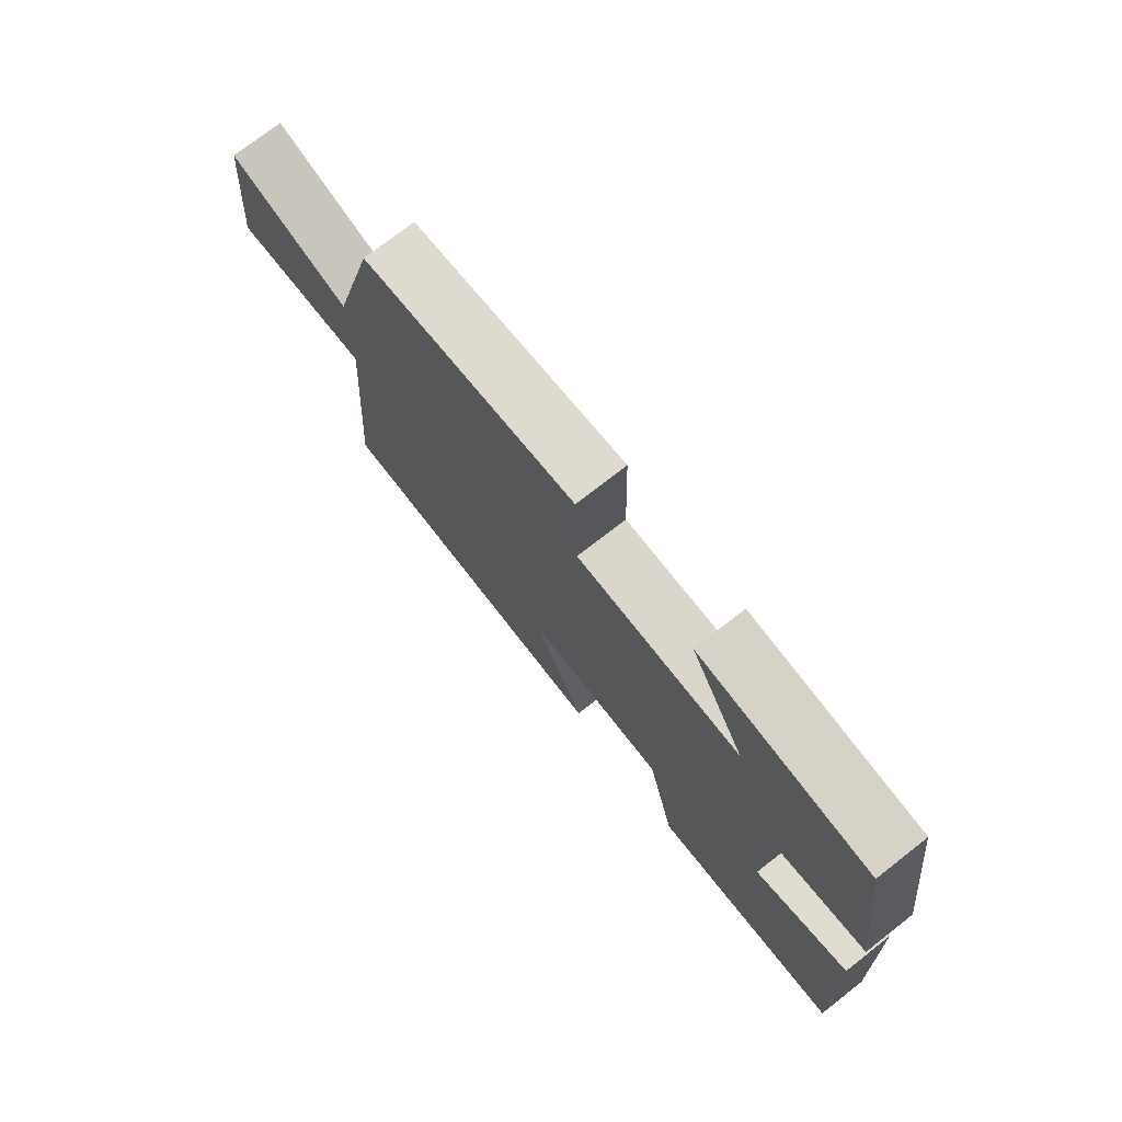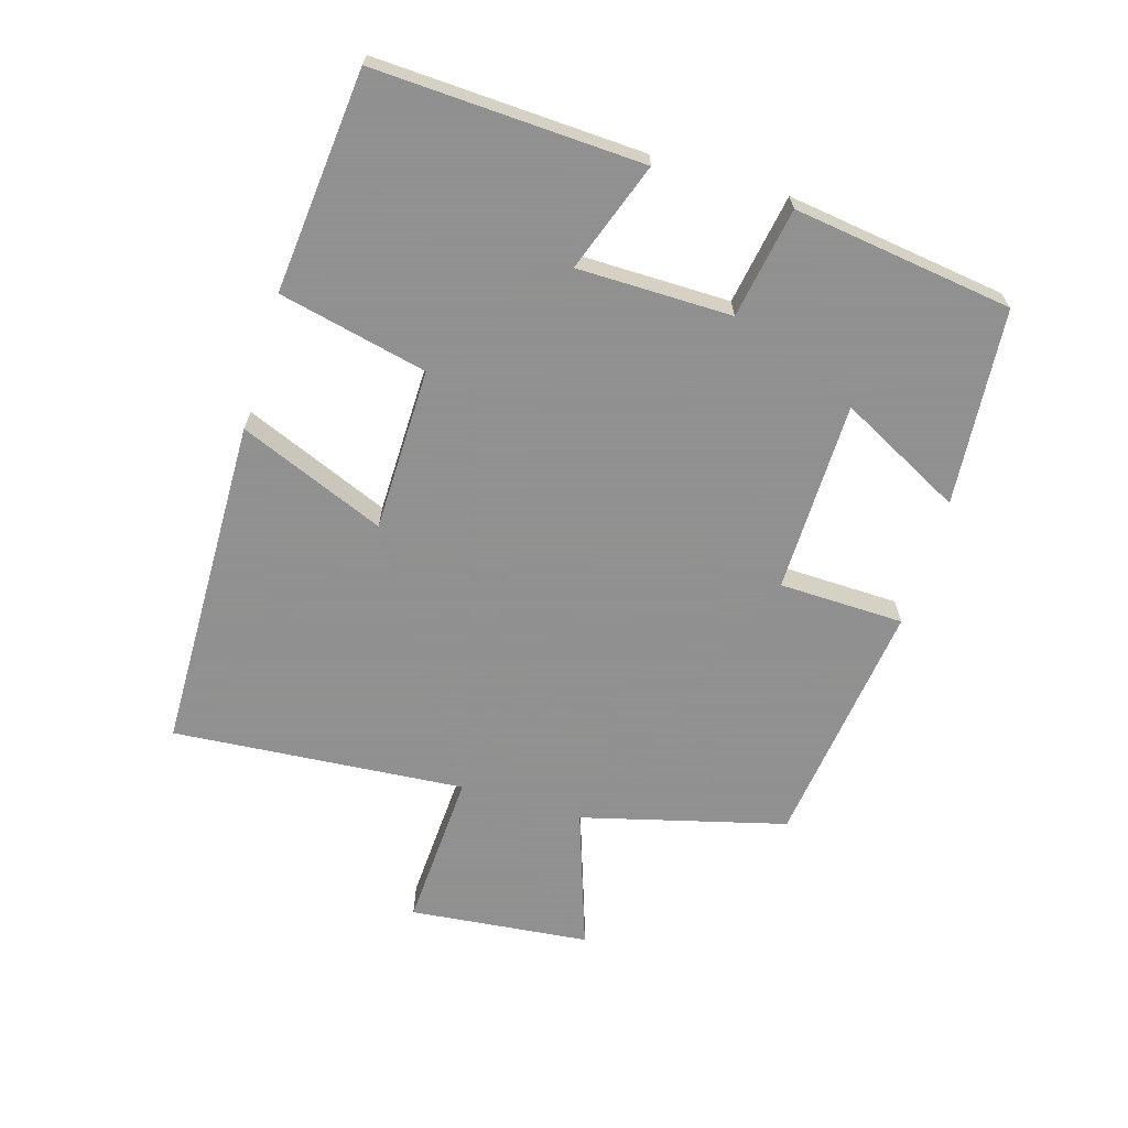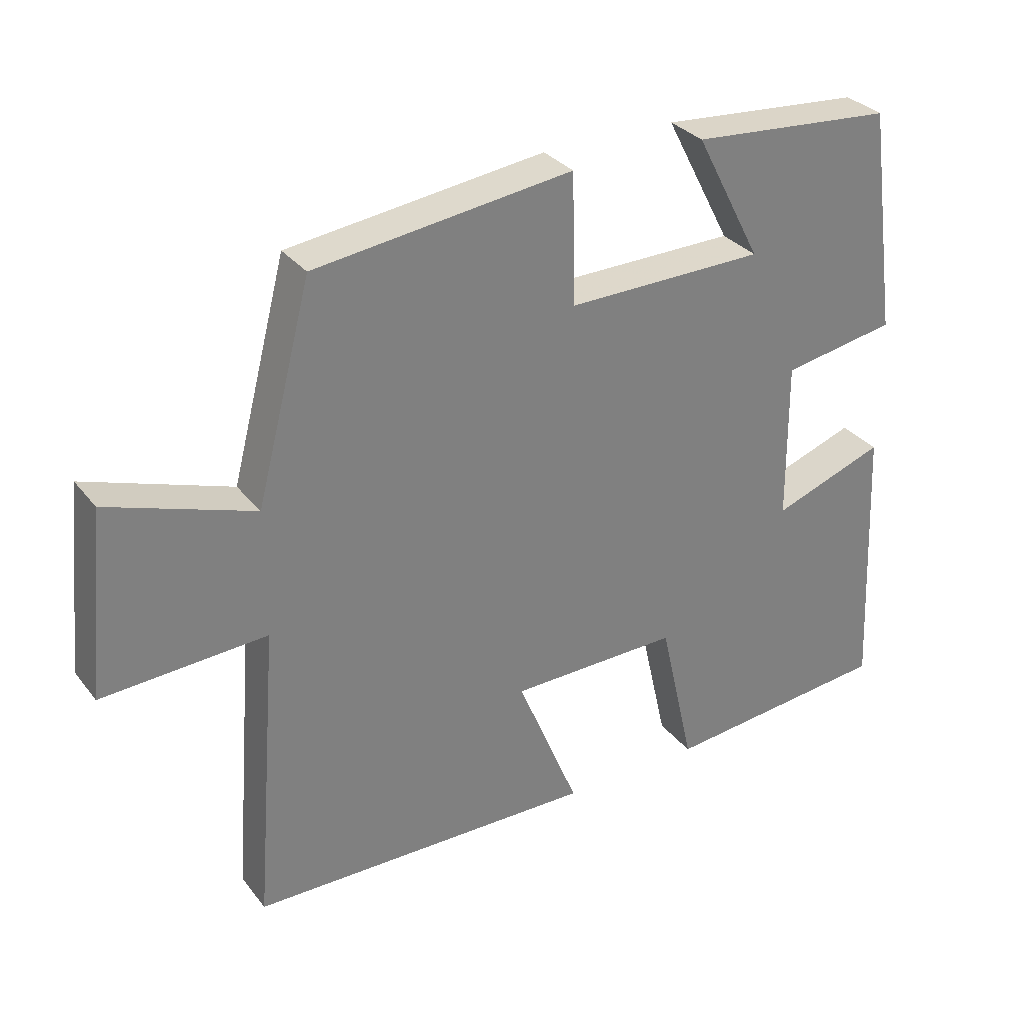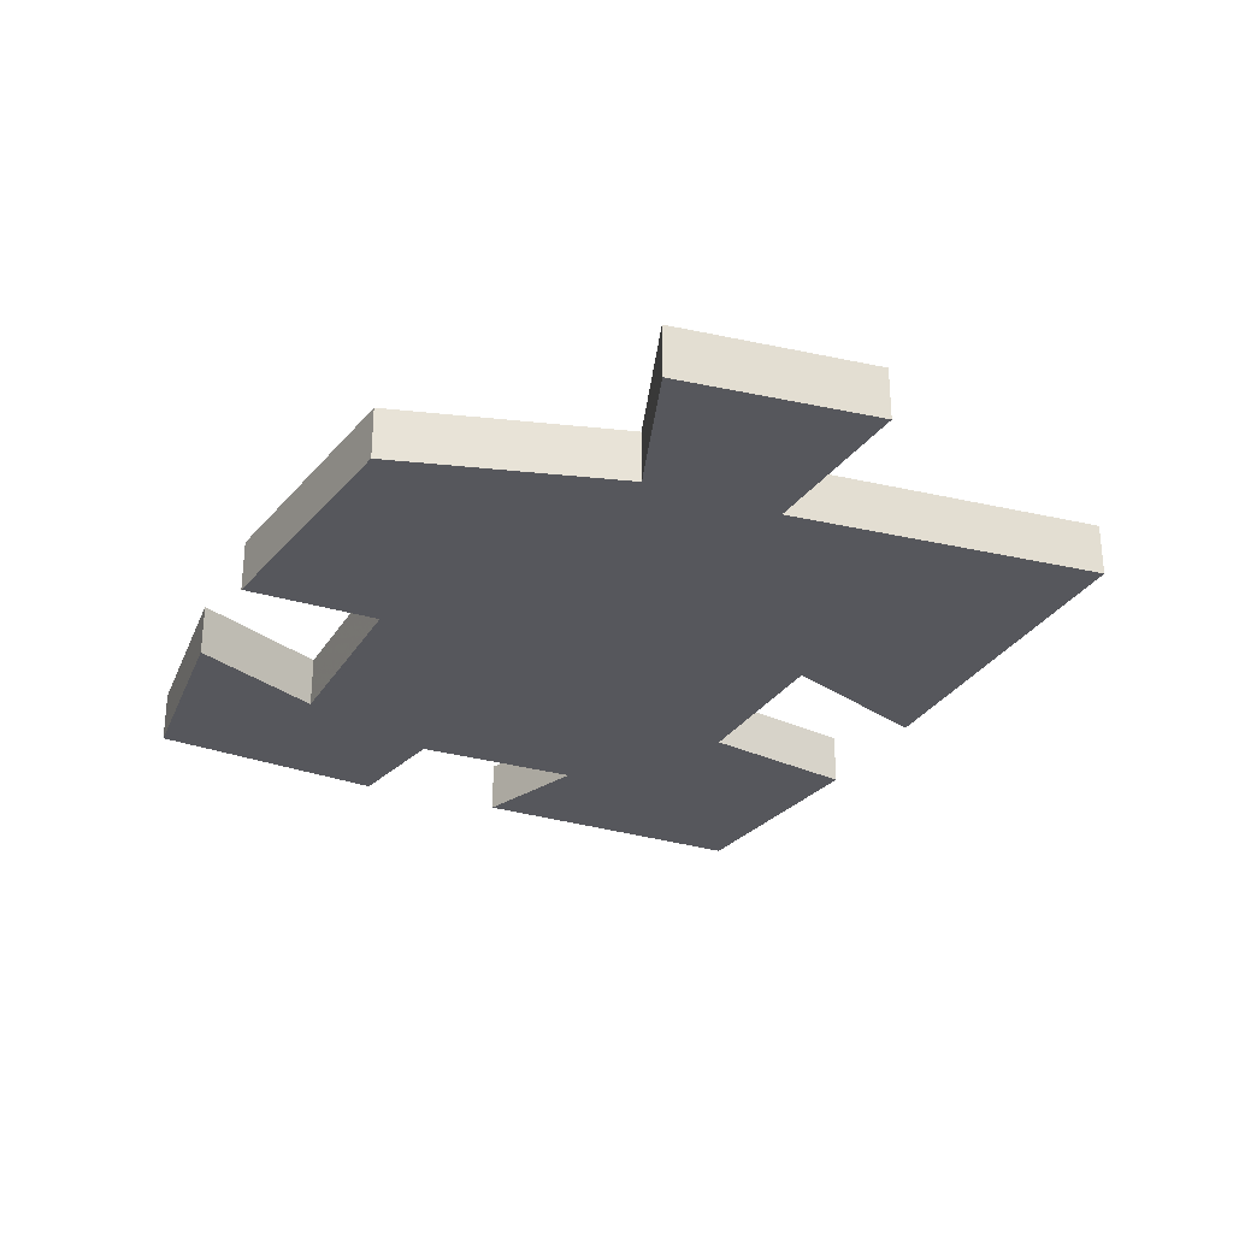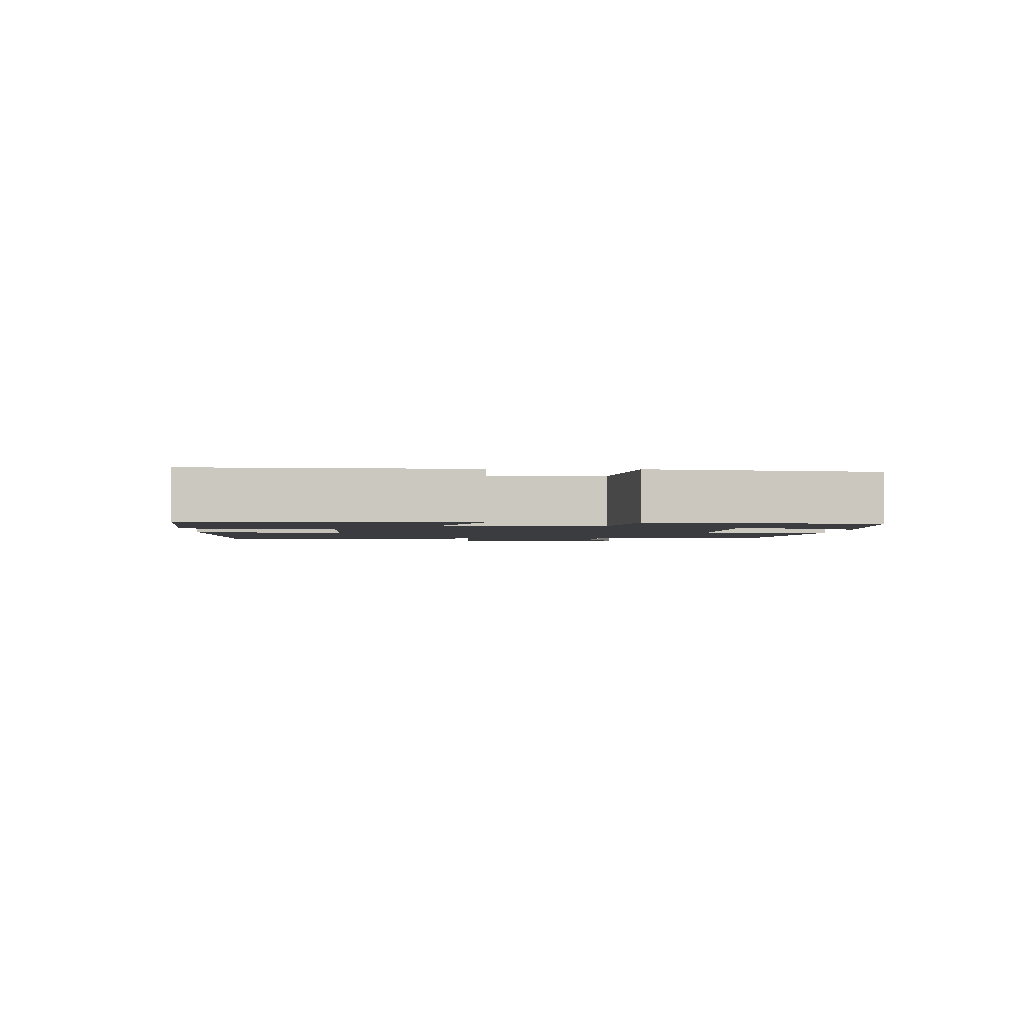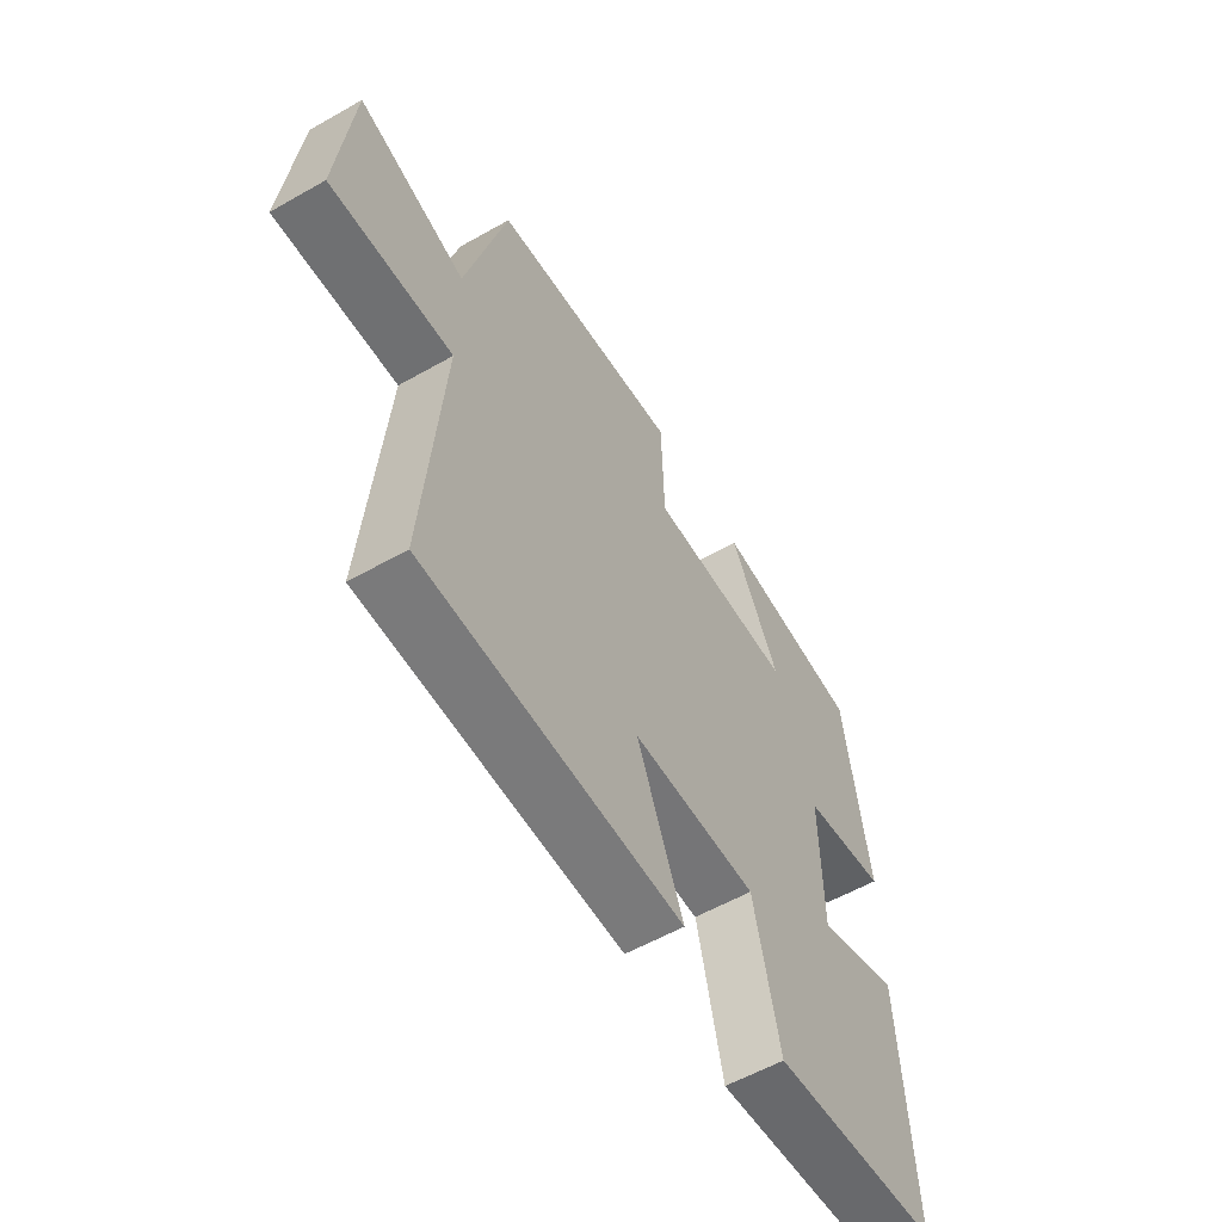
<metadata>
{"format":"obj","ext":"obj","renderer":"f3d","projection":"perspective","resolution":1024,"background":"white","views":[{"elev":74.6,"azim":-128.0,"up":"+Z"},{"elev":-65.8,"azim":-106.7,"up":"+Y"},{"elev":31.3,"azim":148.8,"up":"+Z"},{"elev":-27.5,"azim":65.8,"up":"+Y"},{"elev":-2.0,"azim":-92.5,"up":"+Y"},{"elev":-57.3,"azim":120.6,"up":"+Z"}]}
</metadata>
<code>
v -0.519 0.07 -0.467
v -0.5 0.07 -0.061
v -0.335 0.07 -0.12
v -0.333 0.07 0.114
v -0.5 0.07 0.143
v -0.454 0.07 0.476
v -0.156 0.07 0.5
v -0.253 0.07 0.314
v 0.037 0.07 0.31
v 0.042 0.07 0.5
v 0.419 0.07 0.452
v 0.5 0.07 0.142
v 0.713 0.07 0.215
v 0.741 0.07 -0.059
v 0.5 0.07 -0.046
v 0.535 0.07 -0.491
v 0.025 0.07 -0.5
v 0.116 0.07 -0.279
v -0.132 0.07 -0.275
v -0.183 0.07 -0.5
v -0.519 0 -0.467
v -0.5 0 -0.061
v -0.335 0 -0.12
v -0.333 0 0.114
v -0.5 0 0.143
v -0.454 0 0.476
v -0.156 0 0.5
v -0.253 0 0.314
v 0.037 0 0.31
v 0.042 0 0.5
v 0.419 0 0.452
v 0.5 0 0.142
v 0.713 0 0.215
v 0.741 0 -0.059
v 0.5 0 -0.046
v 0.535 0 -0.491
v 0.025 0 -0.5
v 0.116 0 -0.279
v -0.132 0 -0.275
v -0.183 0 -0.5
f 19 20 1 2
f 15 16 17 18
f 15 18 19
f 12 13 14 15
f 9 10 11 12
f 8 9 12 15
f 5 6 7 8
f 4 5 8
f 3 4 8 15
f 19 2 3
f 3 15 19
f 22 21 40 39
f 38 37 36 35
f 39 38 35
f 35 34 33 32
f 32 31 30 29
f 35 32 29 28
f 28 27 26 25
f 28 25 24
f 35 28 24 23
f 23 22 39
f 39 35 23
f 1 21 22 2
f 2 22 23 3
f 3 23 24 4
f 4 24 25 5
f 5 25 26 6
f 6 26 27 7
f 7 27 28 8
f 8 28 29 9
f 9 29 30 10
f 10 30 31 11
f 11 31 32 12
f 12 32 33 13
f 13 33 34 14
f 14 34 35 15
f 15 35 36 16
f 16 36 37 17
f 17 37 38 18
f 18 38 39 19
f 19 39 40 20
f 20 40 21 1

</code>
